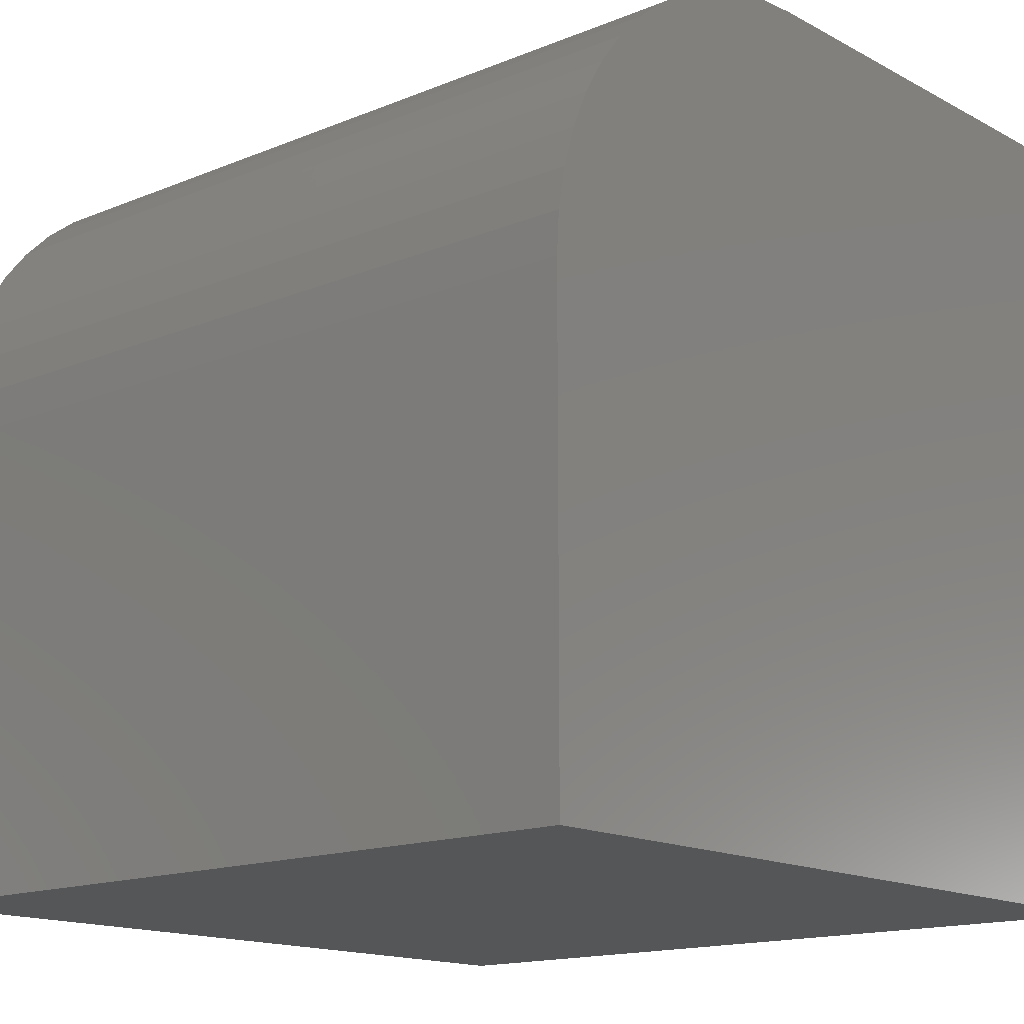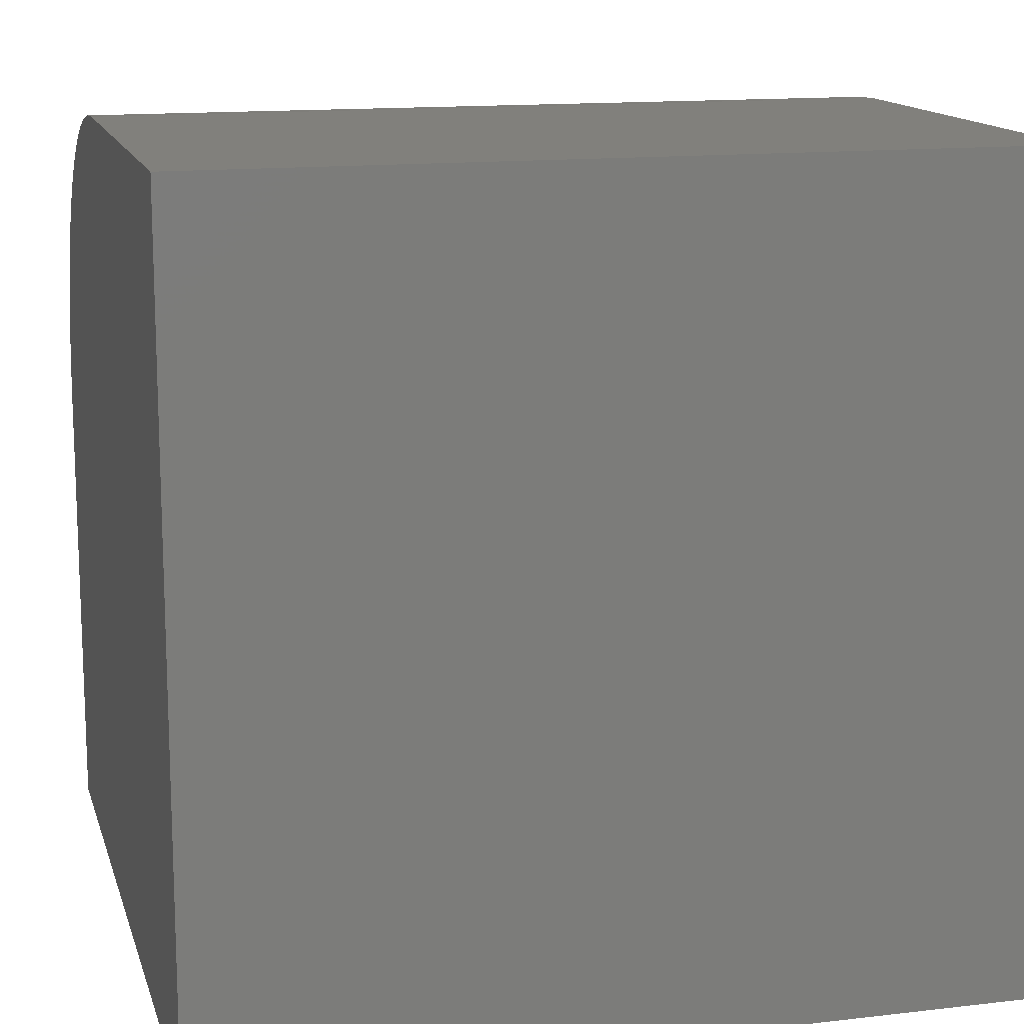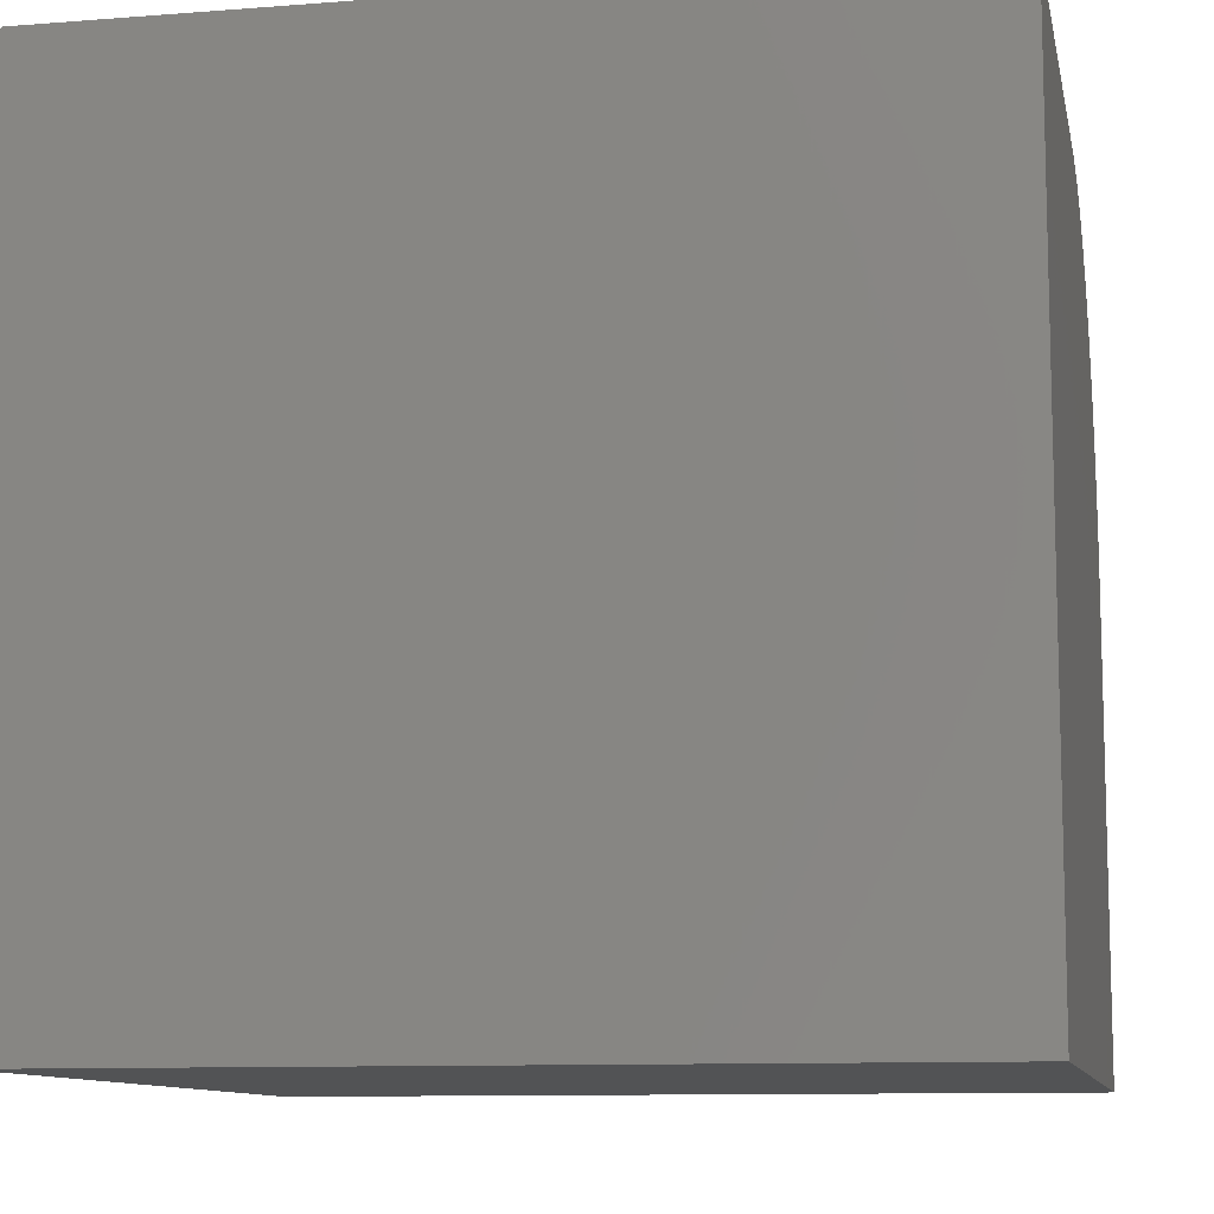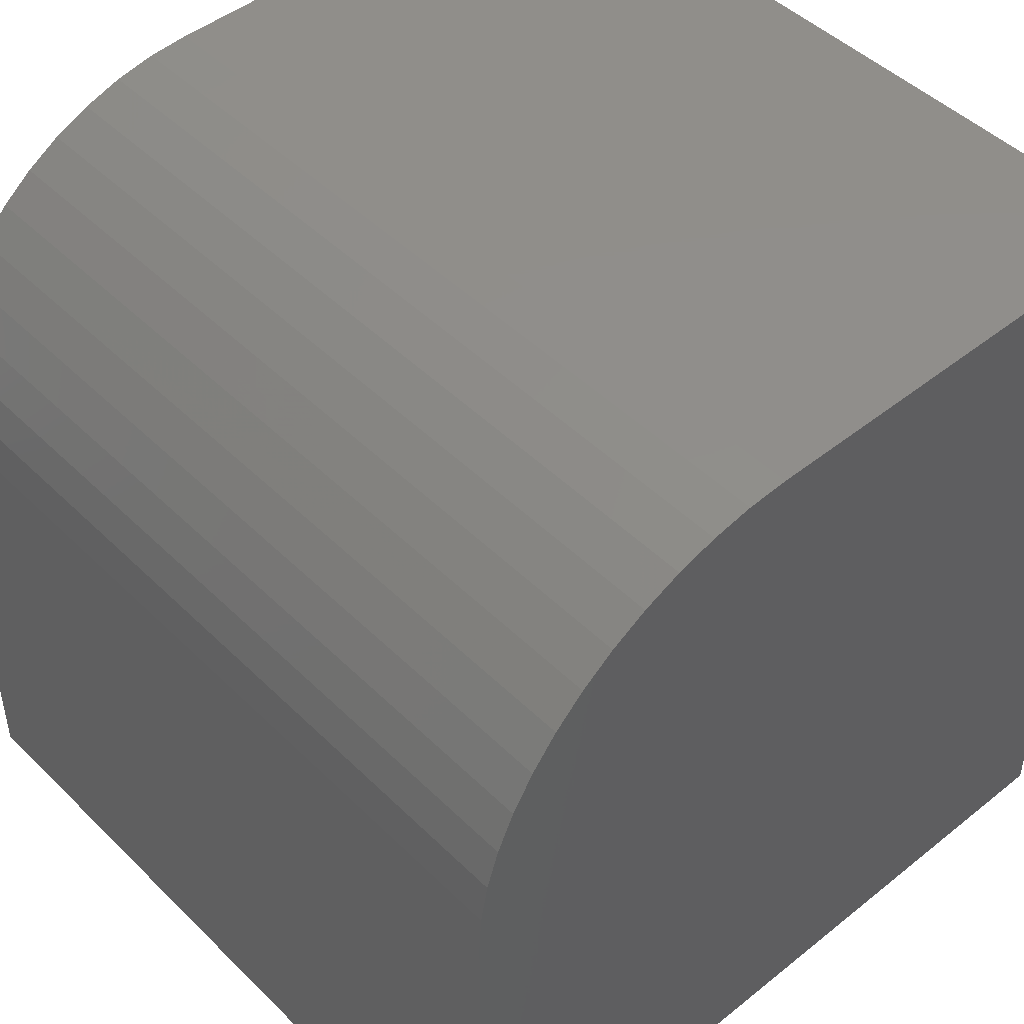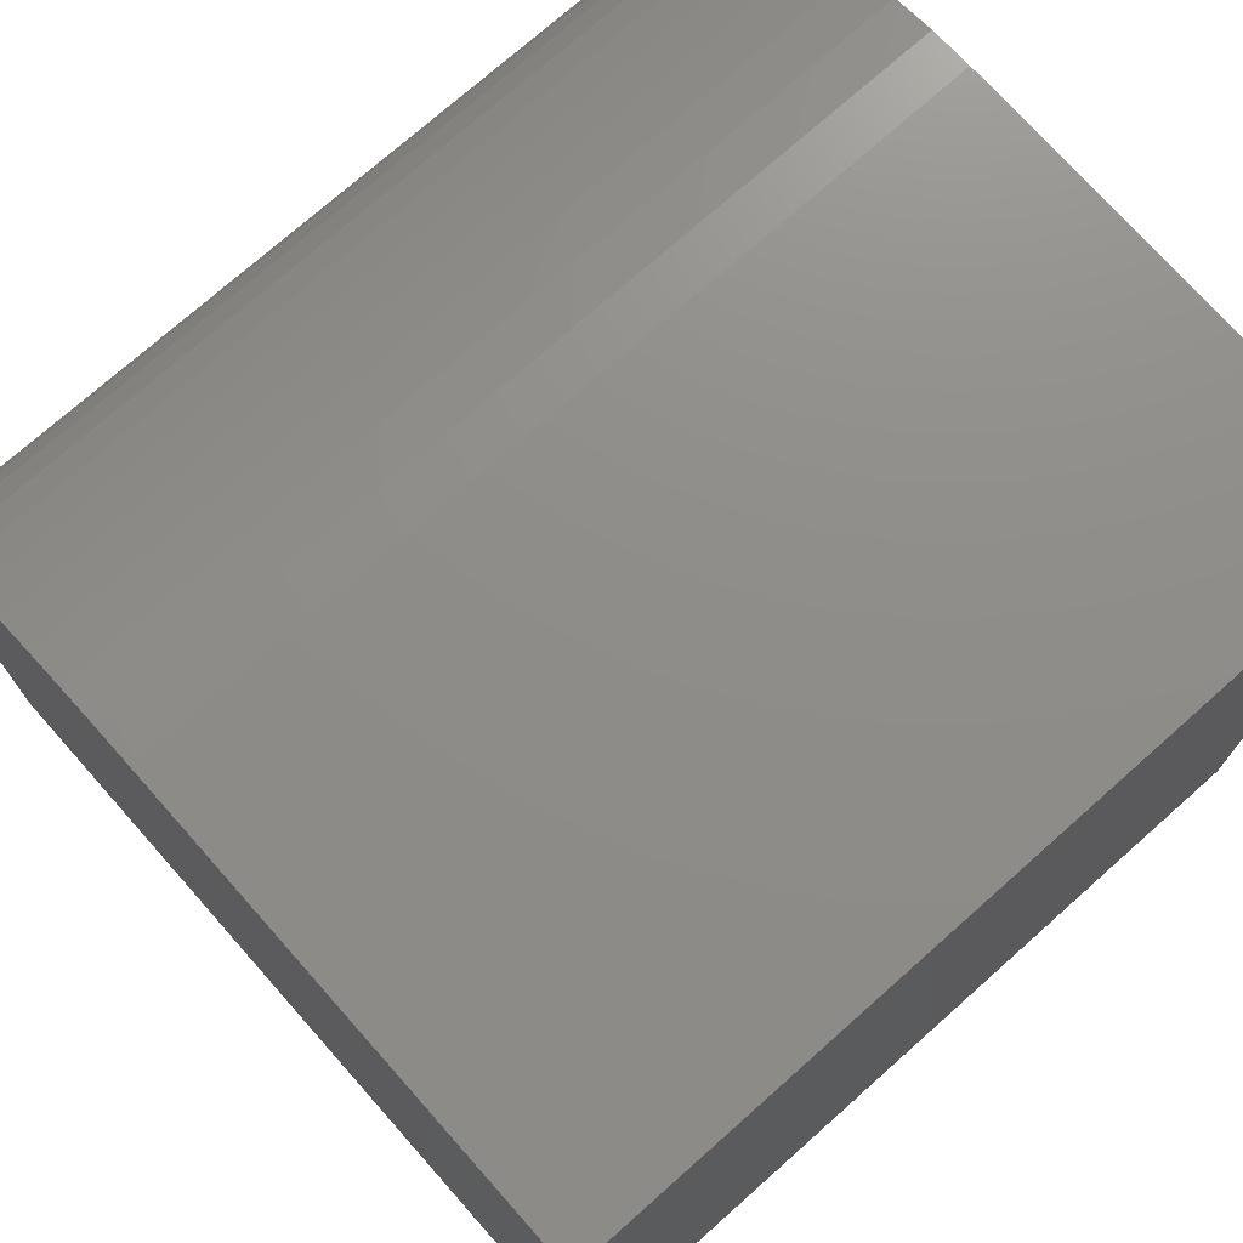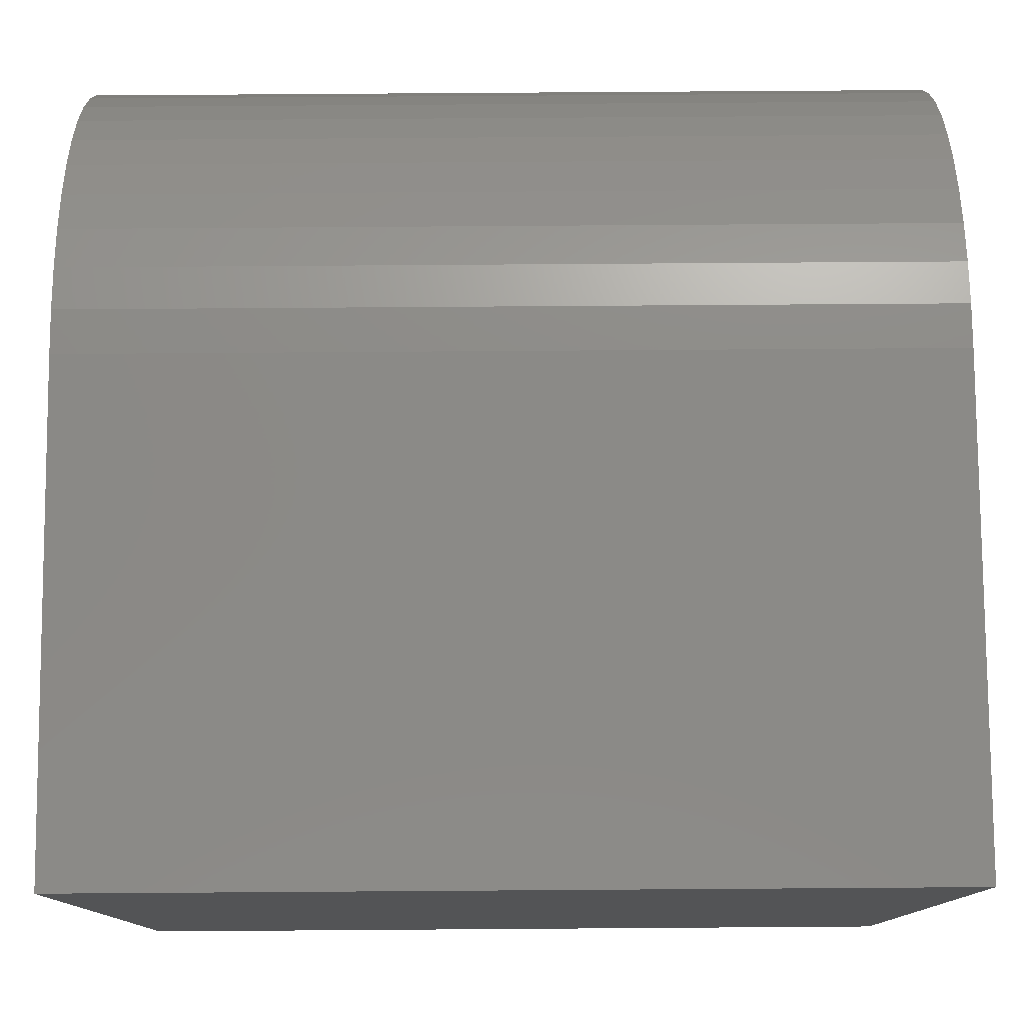
<metadata>
{"format":"stl","ext":"stl","renderer":"f3d","projection":"perspective","resolution":1024,"background":"white","views":[{"elev":-15.1,"azim":-138.7,"up":"+Z"},{"elev":14.0,"azim":165.5,"up":"+Y"},{"elev":-10.3,"azim":11.2,"up":"+Z"},{"elev":47.0,"azim":47.8,"up":"+Y"},{"elev":74.1,"azim":138.4,"up":"+Y"},{"elev":78.8,"azim":-0.4,"up":"+Z"}]}
</metadata>
<code>
# stl→obj: 34 verts, 64 faces
v 0 10 0
v 0 0 0
v 0 10 5.786
v 0 0 10
v 0 7.744 9.517
v 0 8.18 9.254
v 0 9.969 6.294
v 0 7.28 9.726
v 0 5.786 10
v 0 6.294 9.969
v 0 6.795 9.878
v 0 8.58 8.94
v 0 8.94 8.58
v 0 9.254 8.18
v 0 9.517 7.744
v 0 9.726 7.28
v 0 9.878 6.795
v 10 5.786 10
v 10 0 10
v 10 0 0
v 10 10 0
v 10 10 5.786
v 10 9.969 6.294
v 10 6.294 9.969
v 10 9.878 6.795
v 10 9.726 7.28
v 10 9.517 7.744
v 10 9.254 8.18
v 10 8.94 8.58
v 10 8.58 8.94
v 10 8.18 9.254
v 10 7.744 9.517
v 10 7.28 9.726
v 10 6.795 9.878
f 1 2 3
f 3 2 4
f 5 6 7
f 5 7 8
f 4 9 3
f 3 9 10
f 3 10 7
f 7 10 11
f 7 11 8
f 12 13 6
f 6 13 14
f 6 14 15
f 15 16 6
f 6 16 17
f 6 17 7
f 9 4 18
f 18 4 19
f 20 21 19
f 19 21 22
f 19 22 18
f 18 22 23
f 18 23 24
f 24 23 25
f 25 26 24
f 24 26 27
f 24 27 28
f 28 29 24
f 24 29 30
f 24 30 31
f 31 32 24
f 24 32 33
f 24 33 34
f 1 21 2
f 2 21 20
f 22 21 3
f 3 21 1
f 20 19 2
f 2 19 4
f 9 18 24
f 9 24 10
f 10 24 34
f 10 34 11
f 11 34 33
f 11 33 8
f 8 33 32
f 8 32 5
f 5 32 31
f 5 31 6
f 6 31 30
f 6 30 12
f 12 30 29
f 12 29 13
f 13 29 28
f 13 28 14
f 14 28 27
f 14 27 15
f 15 27 26
f 15 26 16
f 16 26 25
f 16 25 17
f 17 25 23
f 17 23 7
f 7 23 22
f 7 22 3

</code>
